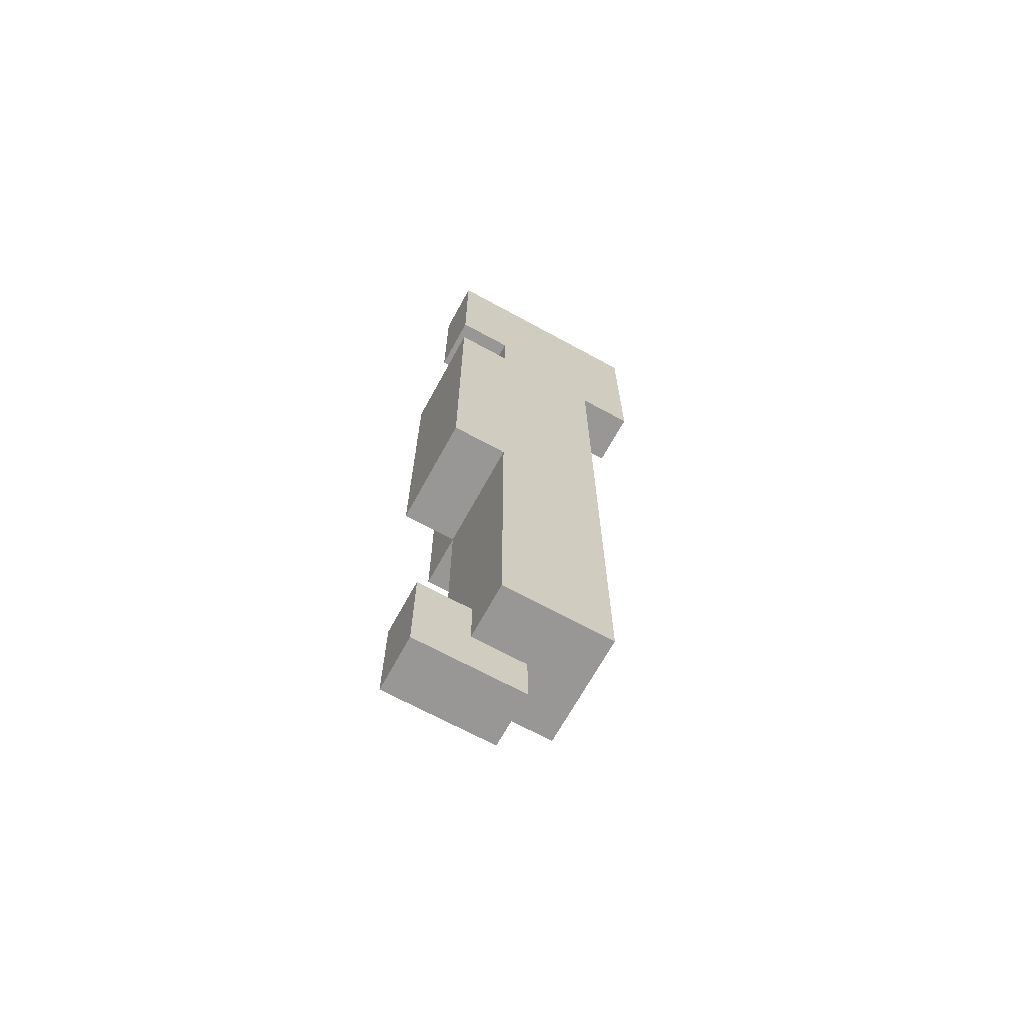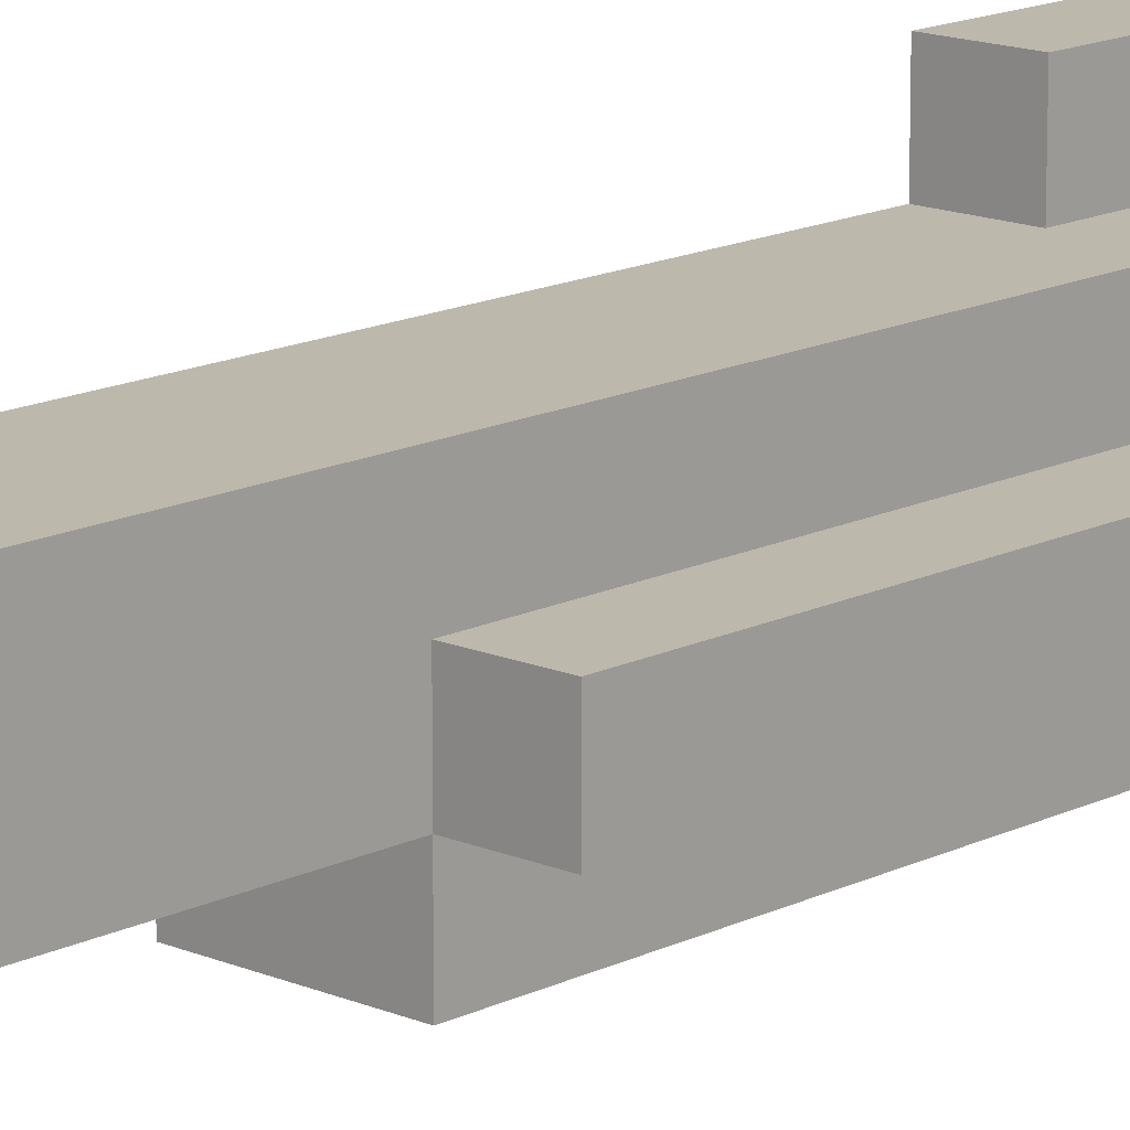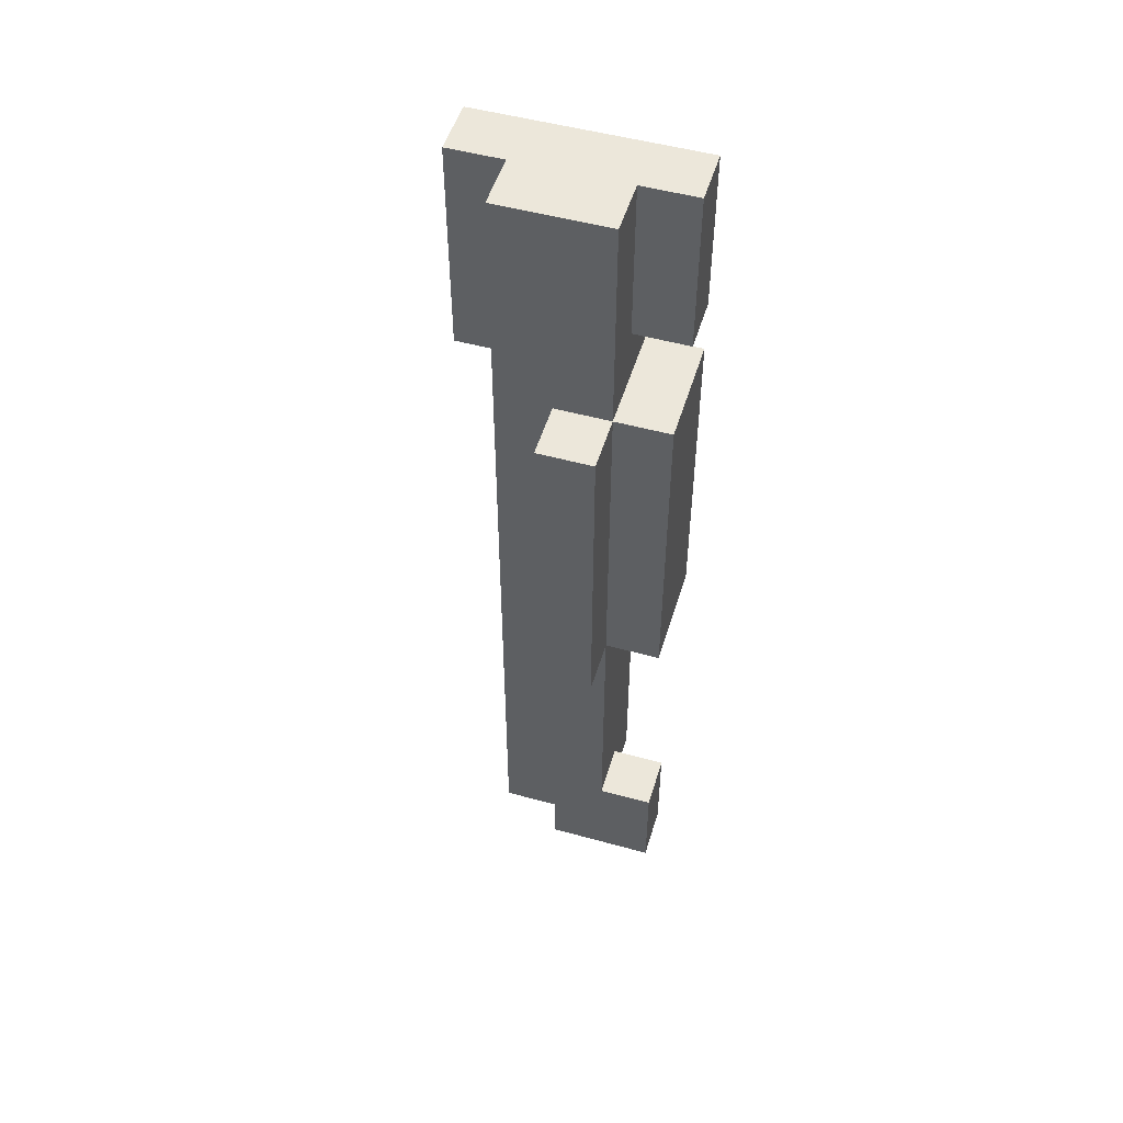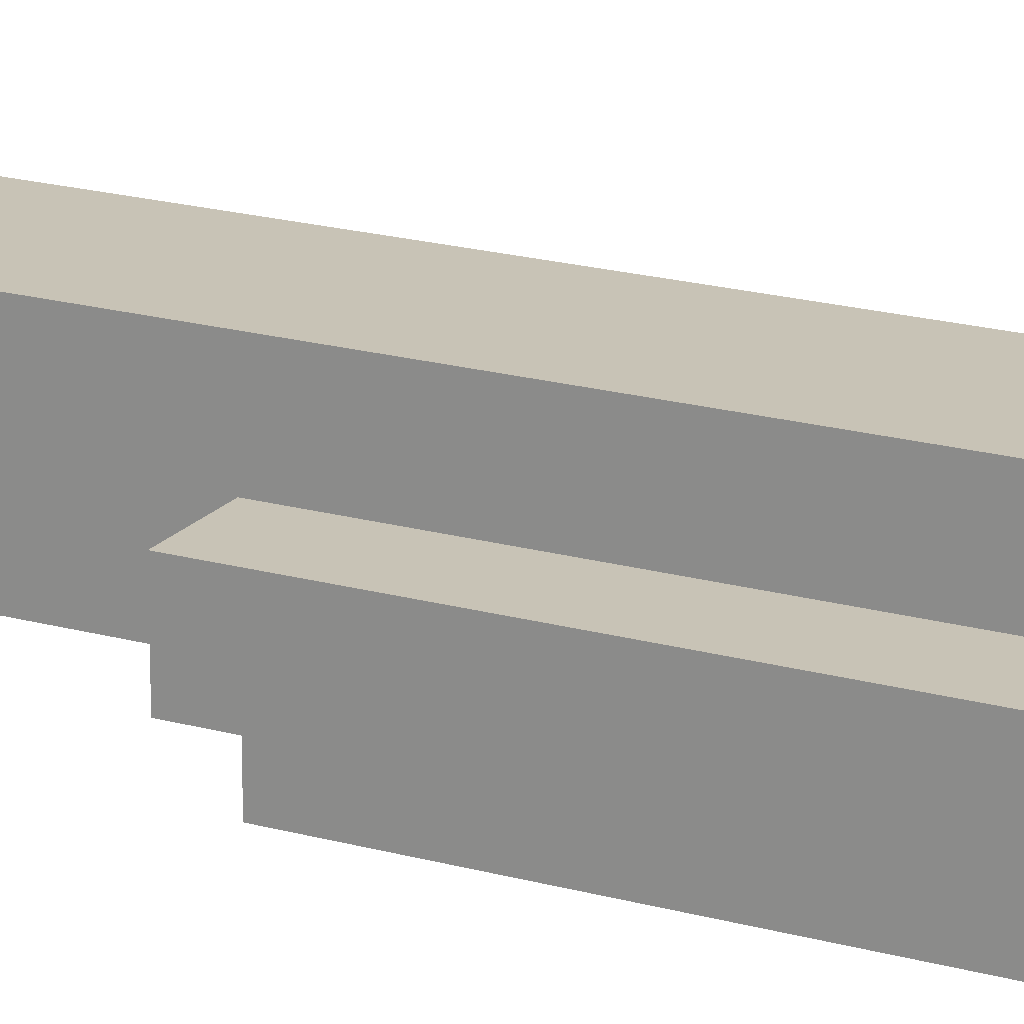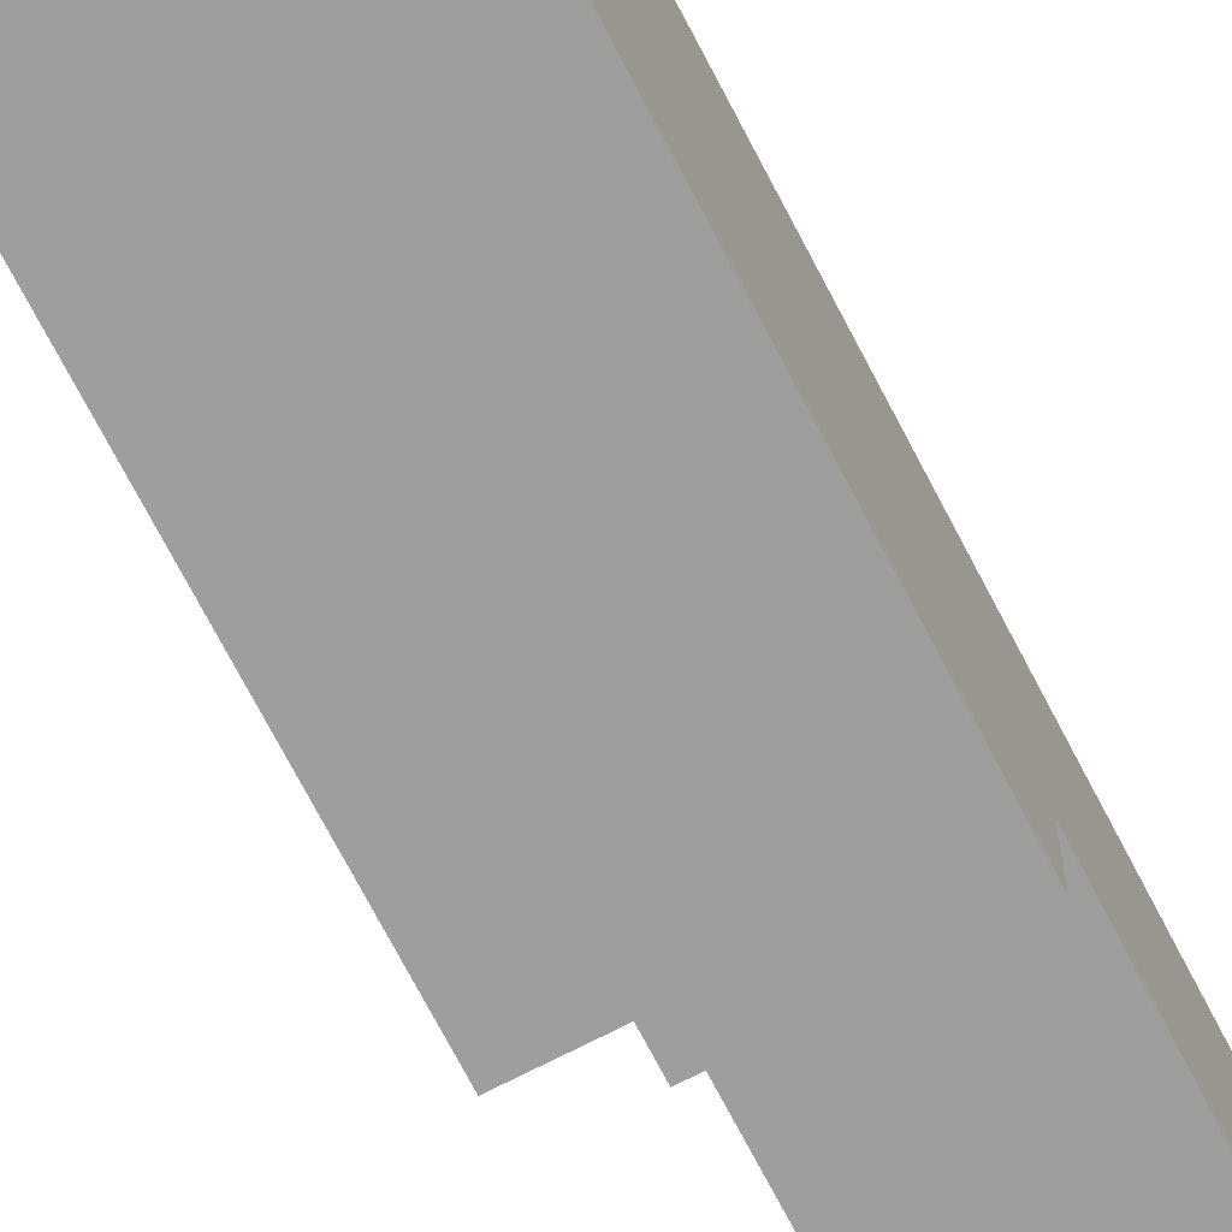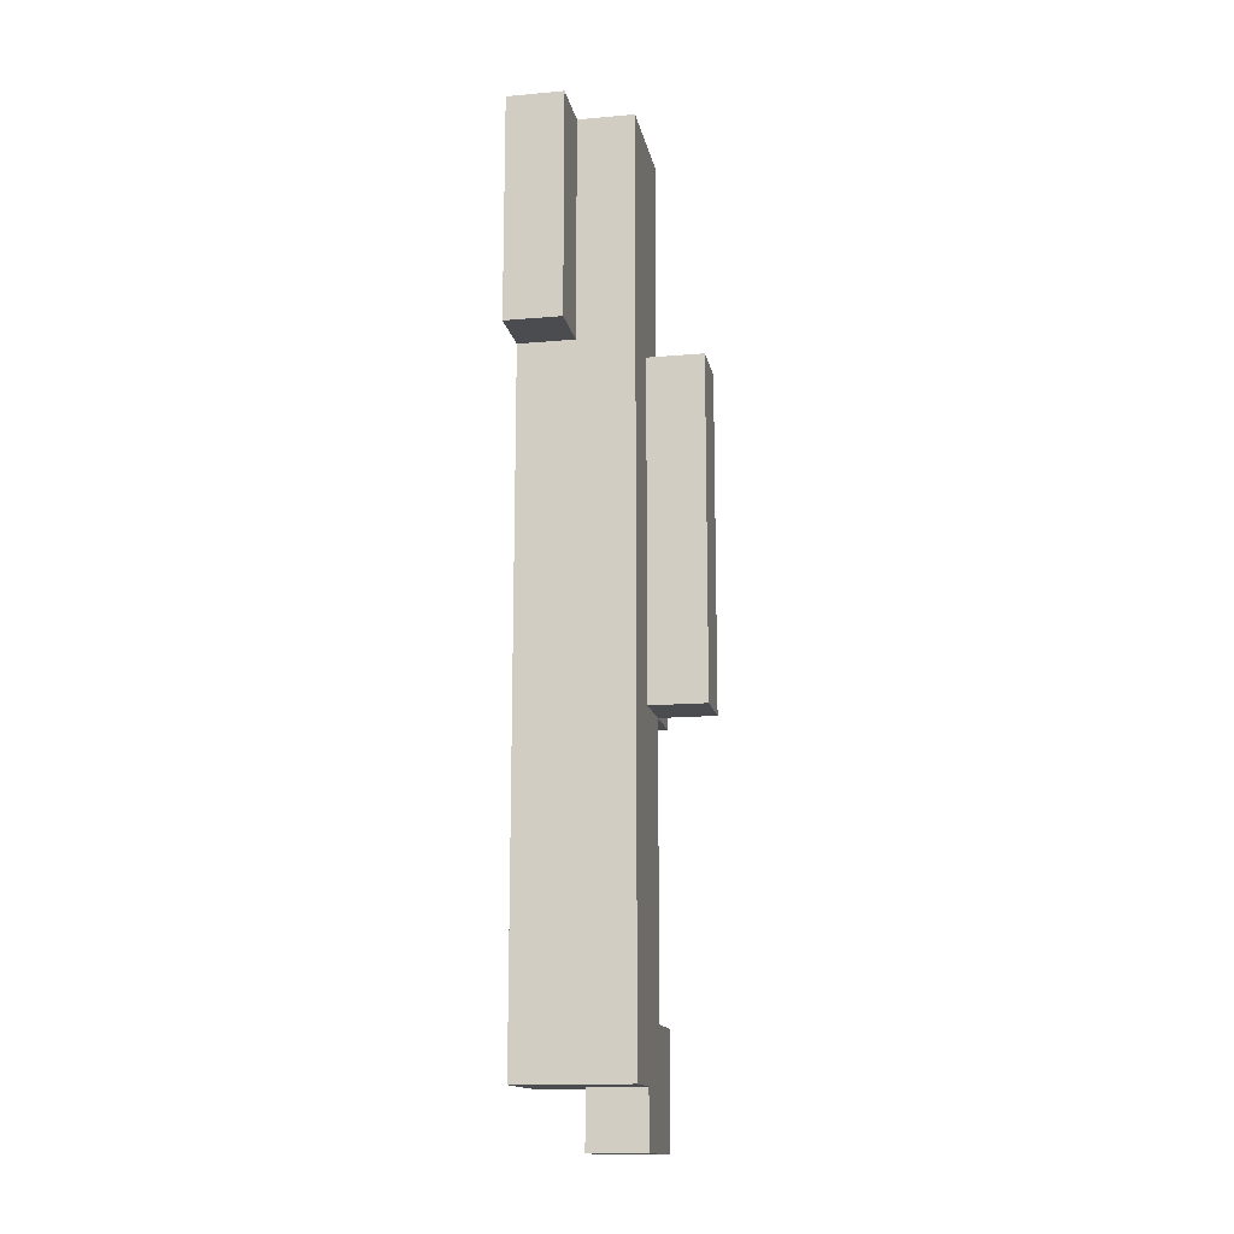
<metadata>
{"format":"obj","ext":"obj","renderer":"f3d","projection":"perspective","resolution":1024,"background":"white","views":[{"elev":-68.2,"azim":-118.7,"up":"+Y"},{"elev":14.7,"azim":42.9,"up":"+Z"},{"elev":51.2,"azim":106.7,"up":"+Y"},{"elev":19.5,"azim":117.6,"up":"+Z"},{"elev":-71.1,"azim":-152.6,"up":"+Z"},{"elev":-14.8,"azim":10.8,"up":"+Y"}]}
</metadata>
<code>
o
v 0.7 5.2 -0.1
v 0.7 5.2 -0.3
v 0.7 5.3 -0.1
v 0.7 5.3 -0.3
v 0.7 5.8 -0.3
v 0.7 5.8 -0.4
v 0.7 6.3 -0.1
v 0.7 6.3 -0.3
v 0.7 6.4 0
v 0.7 6.4 -0.1
v 0.7 6.4 -0.3
v 0.7 6.4 -0.4
v 0.7 6.5 -0.1
v 0.7 6.5 -0.3
v 0.7 6.5 -0.4
v 0.7 6.8 0
v 0.7 6.8 -0.4
v 0.8 5.1 -0.2
v 0.8 5.1 -0.3
v 0.8 5.1 -0.4
v 0.8 5.2 -0.2
v 0.8 5.2 -0.3
v 0.8 5.2 -0.4
v 0.8 5.3 -0.3
v 0.8 5.3 -0.4
v 0.8 6.4 0
v 0.8 6.4 -0.1
v 0.8 6.5 -0.3
v 0.8 6.5 -0.4
v 0.8 6.7 -0.1
v 0.8 6.7 -0.3
v 0.8 6.8 0
v 0.8 6.8 -0.1
v 0.8 6.8 -0.3
v 0.8 6.8 -0.4
v 0.9 5.1 -0.2
v 0.9 5.1 -0.3
v 0.9 5.1 -0.4
v 0.9 5.2 -0.1
v 0.9 5.2 -0.2
v 0.9 5.2 -0.3
v 0.9 5.2 -0.4
v 0.9 5.3 -0.3
v 0.9 5.3 -0.4
v 0.9 5.6 -0.1
v 0.9 5.6 -0.3
v 0.9 5.8 -0.1
v 0.9 5.8 -0.2
v 0.9 5.8 -0.3
v 0.9 5.8 -0.4
v 0.9 6.3 -0.2
v 0.9 6.3 -0.3
v 0.9 6.4 -0.2
v 0.9 6.4 -0.3
v 0.9 6.4 -0.4
v 0.9 6.7 -0.1
v 0.9 6.7 -0.3
v 0.9 6.8 -0.1
v 0.9 6.8 -0.3
v 1 5.8 -0.2
v 1 5.8 -0.3
v 1 6.3 -0.2
v 1 6.3 -0.3
v 1 6.4 -0.2
v 1 6.4 -0.3
v 0.7 6.4 0
v 0.7 6.8 0
v 0.8 6.4 0
v 0.8 6.8 0
v 0.7 5.2 -0.1
v 0.7 5.3 -0.1
v 0.7 6.3 -0.1
v 0.7 6.4 -0.1
v 0.8 5.2 -0.1
v 0.8 5.3 -0.1
v 0.8 5.6 -0.1
v 0.8 5.8 -0.1
v 0.8 6.3 -0.1
v 0.8 6.4 -0.1
v 0.8 6.7 -0.1
v 0.8 6.8 -0.1
v 0.9 5.2 -0.1
v 0.9 5.6 -0.1
v 0.9 5.8 -0.1
v 0.9 6.7 -0.1
v 0.9 6.8 -0.1
v 0.8 5.1 -0.2
v 0.8 5.2 -0.2
v 0.9 5.1 -0.2
v 0.9 5.2 -0.2
v 0.9 5.8 -0.2
v 0.9 6.3 -0.2
v 0.9 6.4 -0.2
v 1 5.8 -0.2
v 1 6.3 -0.2
v 1 6.4 -0.2
v 0.7 5.2 -0.3
v 0.7 5.3 -0.3
v 0.7 5.8 -0.3
v 0.7 6.4 -0.3
v 0.7 6.5 -0.3
v 0.8 5.2 -0.3
v 0.8 5.3 -0.3
v 0.8 5.6 -0.3
v 0.8 5.8 -0.3
v 0.8 6.4 -0.3
v 0.8 6.5 -0.3
v 0.8 6.7 -0.3
v 0.8 6.8 -0.3
v 0.9 5.3 -0.3
v 0.9 5.6 -0.3
v 0.9 5.8 -0.3
v 0.9 6.3 -0.3
v 0.9 6.4 -0.3
v 0.9 6.7 -0.3
v 0.9 6.8 -0.3
v 1 5.8 -0.3
v 1 6.3 -0.3
v 1 6.4 -0.3
v 0.7 5.8 -0.4
v 0.7 6.4 -0.4
v 0.7 6.5 -0.4
v 0.7 6.8 -0.4
v 0.8 5.1 -0.4
v 0.8 5.2 -0.4
v 0.8 5.3 -0.4
v 0.8 6.5 -0.4
v 0.8 6.8 -0.4
v 0.9 5.1 -0.4
v 0.9 5.2 -0.4
v 0.9 5.3 -0.4
v 0.9 5.8 -0.4
v 0.9 6.4 -0.4
v 0.8 5.1 -0.2
v 0.9 5.1 -0.2
v 0.8 5.1 -0.3
v 0.9 5.1 -0.3
v 0.8 5.1 -0.4
v 0.9 5.1 -0.4
v 0.7 5.2 -0.1
v 0.8 5.2 -0.1
v 0.9 5.2 -0.1
v 0.8 5.2 -0.2
v 0.9 5.2 -0.2
v 0.7 5.2 -0.3
v 0.8 5.2 -0.3
v 0.9 5.8 -0.2
v 1 5.8 -0.2
v 0.7 5.8 -0.3
v 0.8 5.8 -0.3
v 0.9 5.8 -0.3
v 1 5.8 -0.3
v 0.7 5.8 -0.4
v 0.9 5.8 -0.4
v 0.7 6.4 0
v 0.8 6.4 0
v 0.7 6.4 -0.1
v 0.8 6.4 -0.1
v 0.7 6.5 -0.3
v 0.8 6.5 -0.3
v 0.7 6.5 -0.4
v 0.8 6.5 -0.4
v 0.8 5.3 -0.3
v 0.9 5.3 -0.3
v 0.8 5.3 -0.4
v 0.9 5.3 -0.4
v 0.9 6.4 -0.2
v 1 6.4 -0.2
v 0.7 6.4 -0.3
v 0.8 6.4 -0.3
v 0.9 6.4 -0.3
v 1 6.4 -0.3
v 0.7 6.4 -0.4
v 0.9 6.4 -0.4
v 0.7 6.8 0
v 0.8 6.8 0
v 0.8 6.8 -0.1
v 0.9 6.8 -0.1
v 0.8 6.8 -0.3
v 0.9 6.8 -0.3
v 0.7 6.8 -0.4
v 0.8 6.8 -0.4
f 3 2 1
f 4 2 3
f 5 4 3
f 7 5 3
f 7 6 5
f 8 6 7
f 10 8 7
f 11 6 8
f 11 8 10
f 12 6 11
f 13 10 9
f 13 11 10
f 14 11 13
f 16 13 9
f 16 15 14
f 16 14 13
f 17 15 16
f 21 19 18
f 22 20 19
f 22 19 21
f 23 20 22
f 24 23 22
f 25 23 24
f 26 27 30
f 28 29 31
f 26 30 32
f 32 30 33
f 31 29 34
f 34 29 35
f 36 37 40
f 37 38 41
f 40 37 41
f 41 38 42
f 39 40 43
f 40 41 43
f 41 42 43
f 43 42 44
f 39 43 45
f 45 43 46
f 45 46 47
f 47 46 48
f 48 46 49
f 47 48 51
f 49 50 52
f 47 51 53
f 52 50 54
f 54 50 55
f 47 53 56
f 53 54 56
f 56 54 57
f 56 57 58
f 58 57 59
f 60 61 62
f 62 61 63
f 62 63 64
f 64 63 65
f 68 67 66
f 69 67 68
f 74 71 70
f 75 72 71
f 75 71 74
f 76 72 75
f 77 72 76
f 78 73 72
f 78 72 77
f 79 73 78
f 82 75 74
f 82 76 75
f 83 77 76
f 83 76 82
f 84 80 79
f 84 77 83
f 84 78 77
f 84 79 78
f 85 81 80
f 85 80 84
f 86 81 85
f 89 88 87
f 90 88 89
f 94 92 91
f 95 93 92
f 95 92 94
f 96 93 95
f 97 98 102
f 98 99 103
f 102 98 103
f 103 99 104
f 104 99 105
f 100 101 106
f 106 101 107
f 103 104 110
f 104 105 111
f 110 104 111
f 111 105 112
f 107 108 114
f 106 107 114
f 108 109 115
f 114 108 115
f 115 109 116
f 112 113 117
f 113 114 118
f 117 113 118
f 118 114 119
f 122 123 127
f 127 123 128
f 124 125 129
f 125 126 130
f 129 125 130
f 130 126 131
f 120 121 132
f 132 121 133
f 136 135 134
f 137 135 136
f 138 137 136
f 139 137 138
f 143 141 140
f 143 142 141
f 144 142 143
f 145 143 140
f 146 143 145
f 151 148 147
f 152 148 151
f 153 150 149
f 153 151 150
f 154 151 153
f 157 156 155
f 158 156 157
f 161 160 159
f 162 160 161
f 163 164 165
f 165 164 166
f 167 168 171
f 171 168 172
f 169 170 173
f 170 171 173
f 173 171 174
f 175 176 177
f 175 177 179
f 177 178 179
f 179 178 180
f 175 179 181
f 181 179 182

</code>
